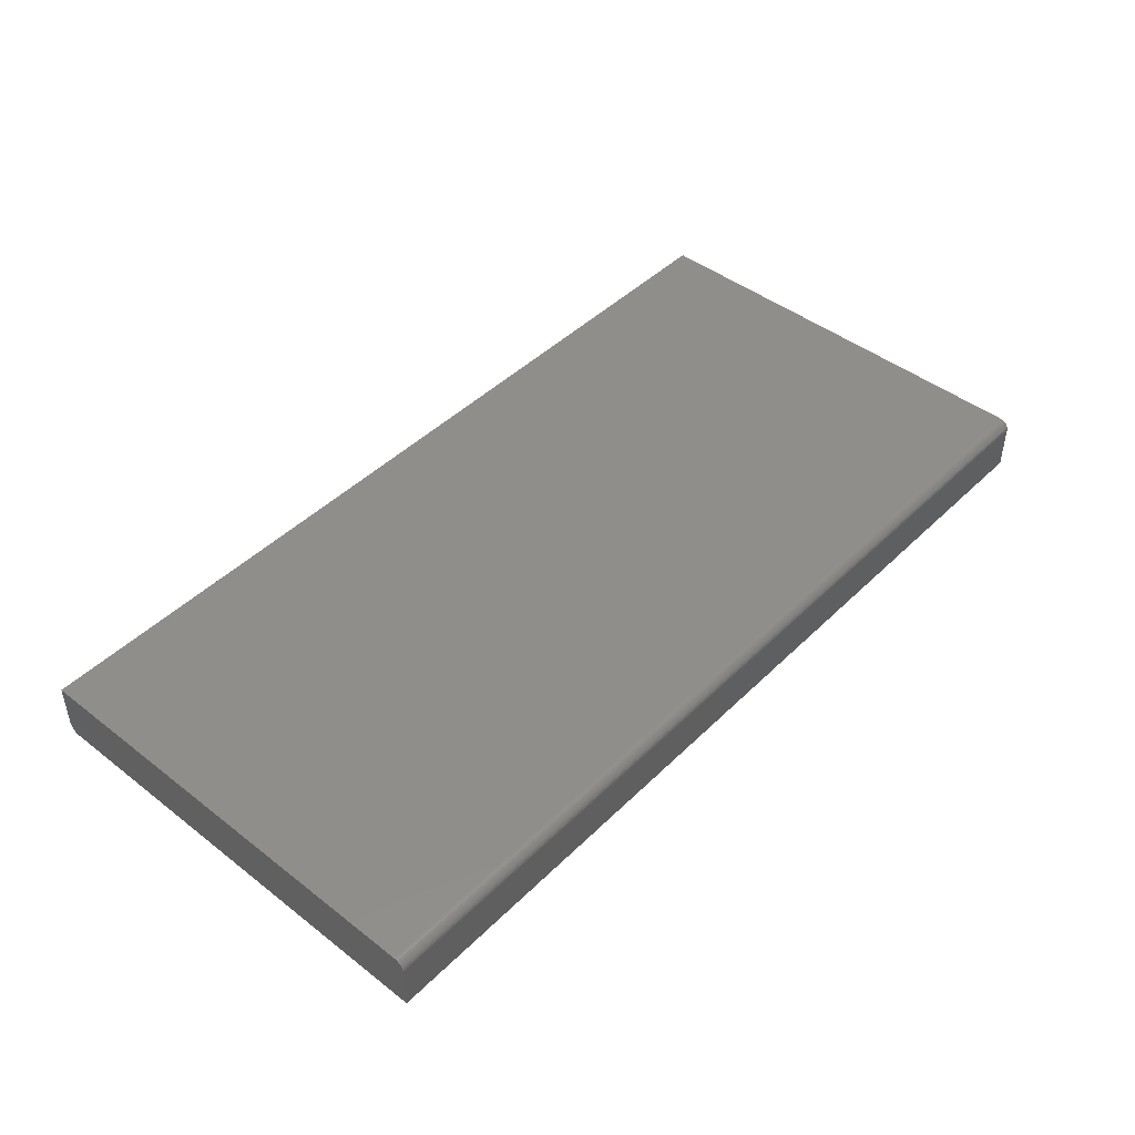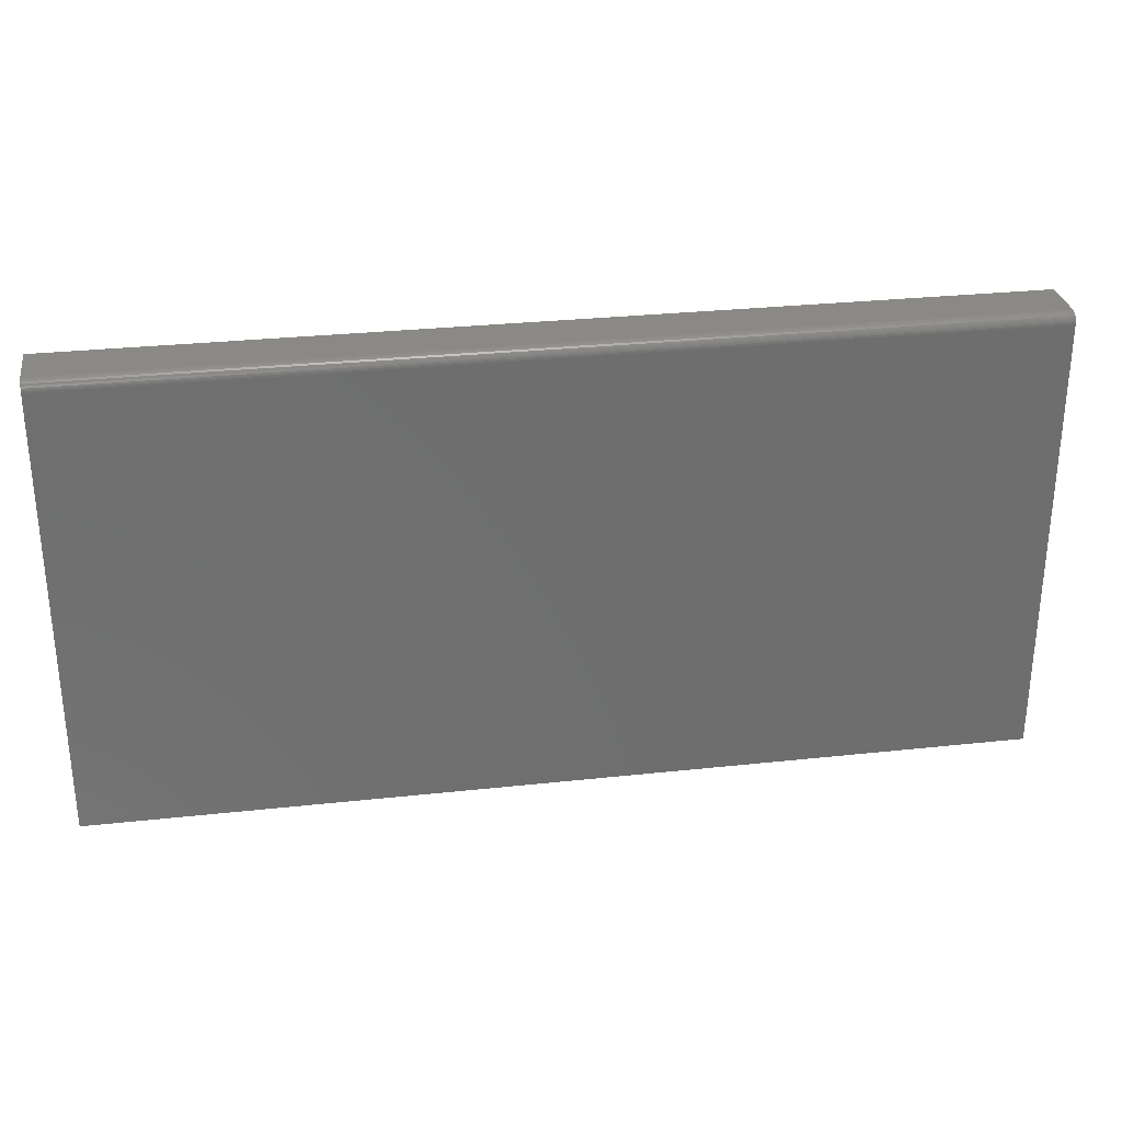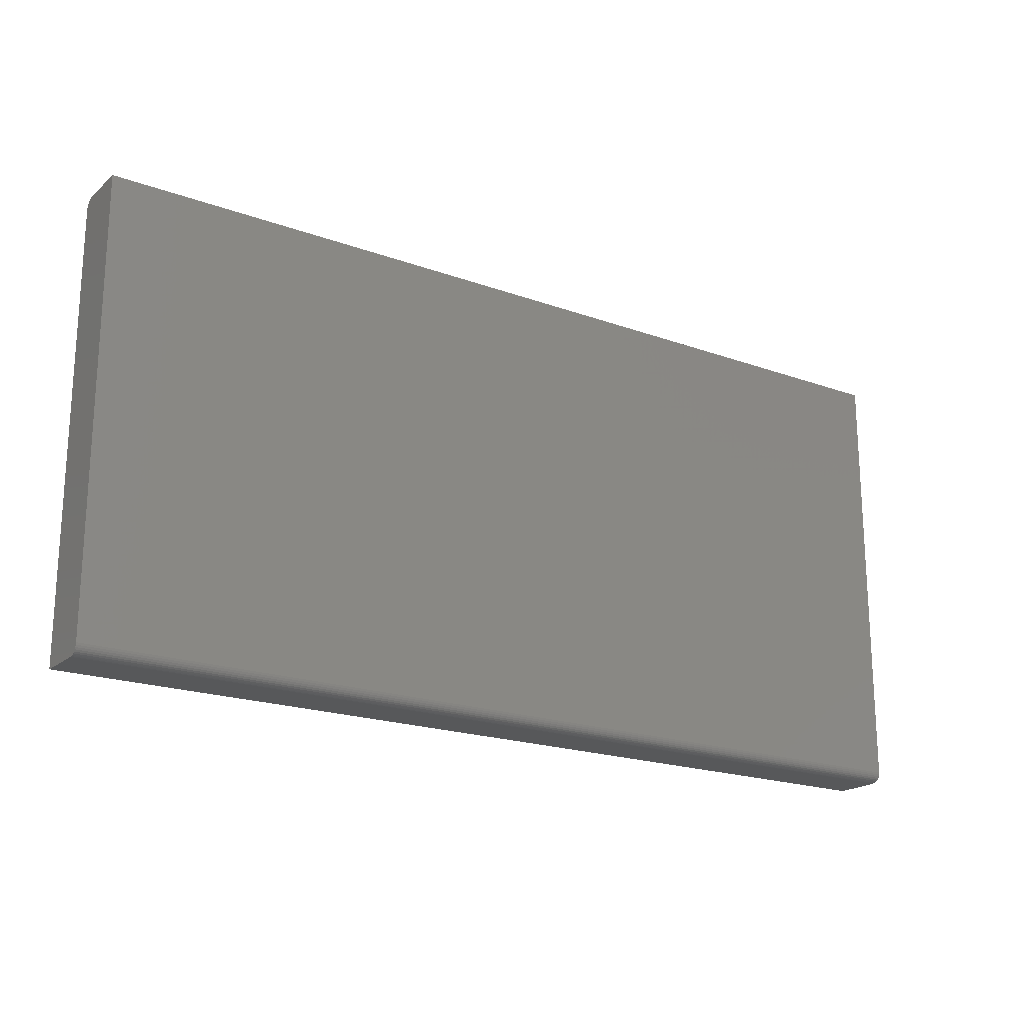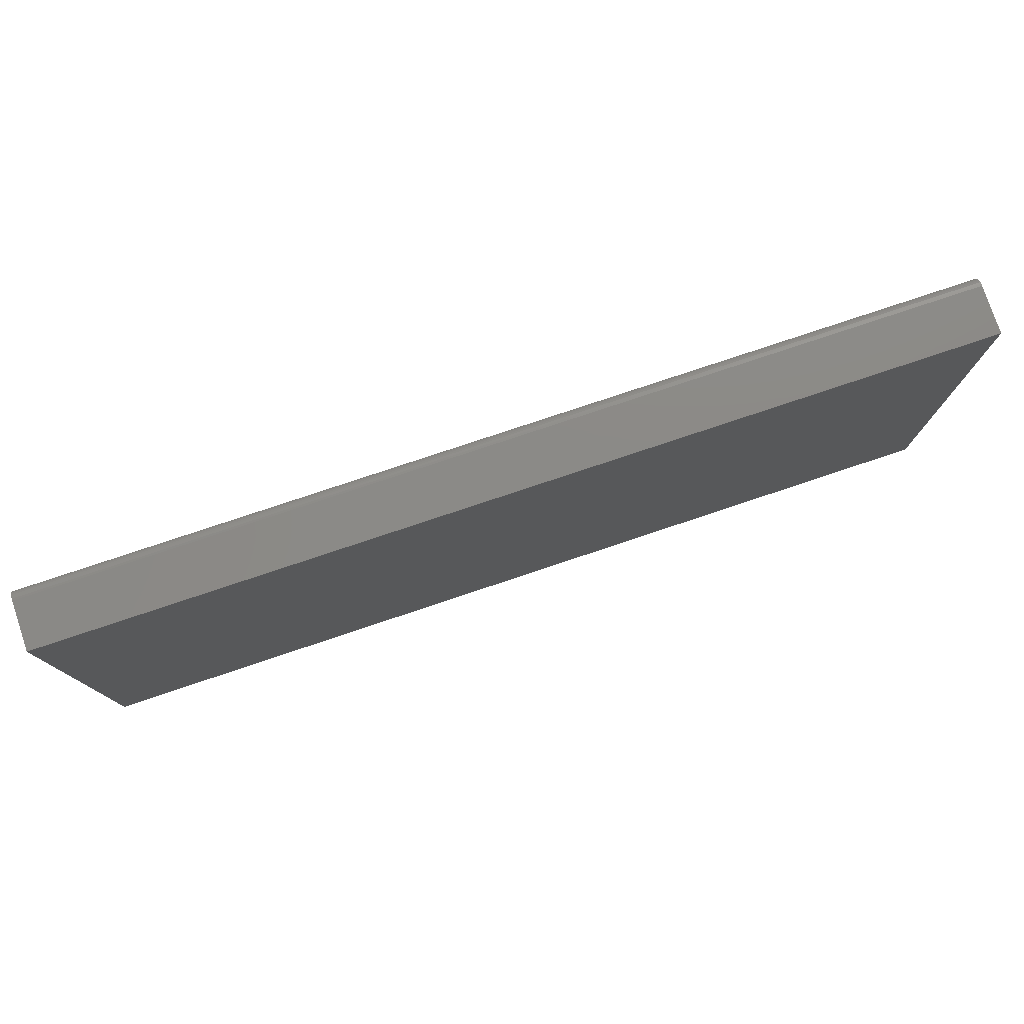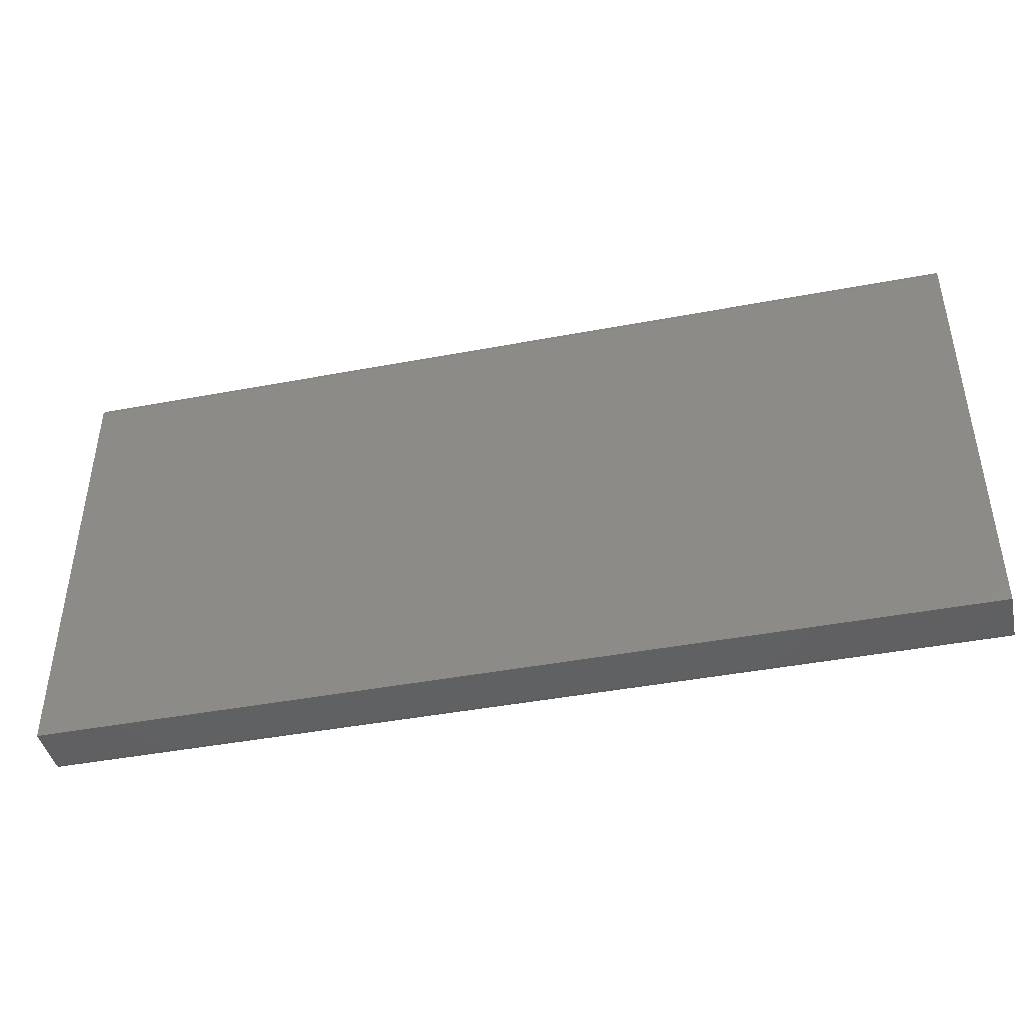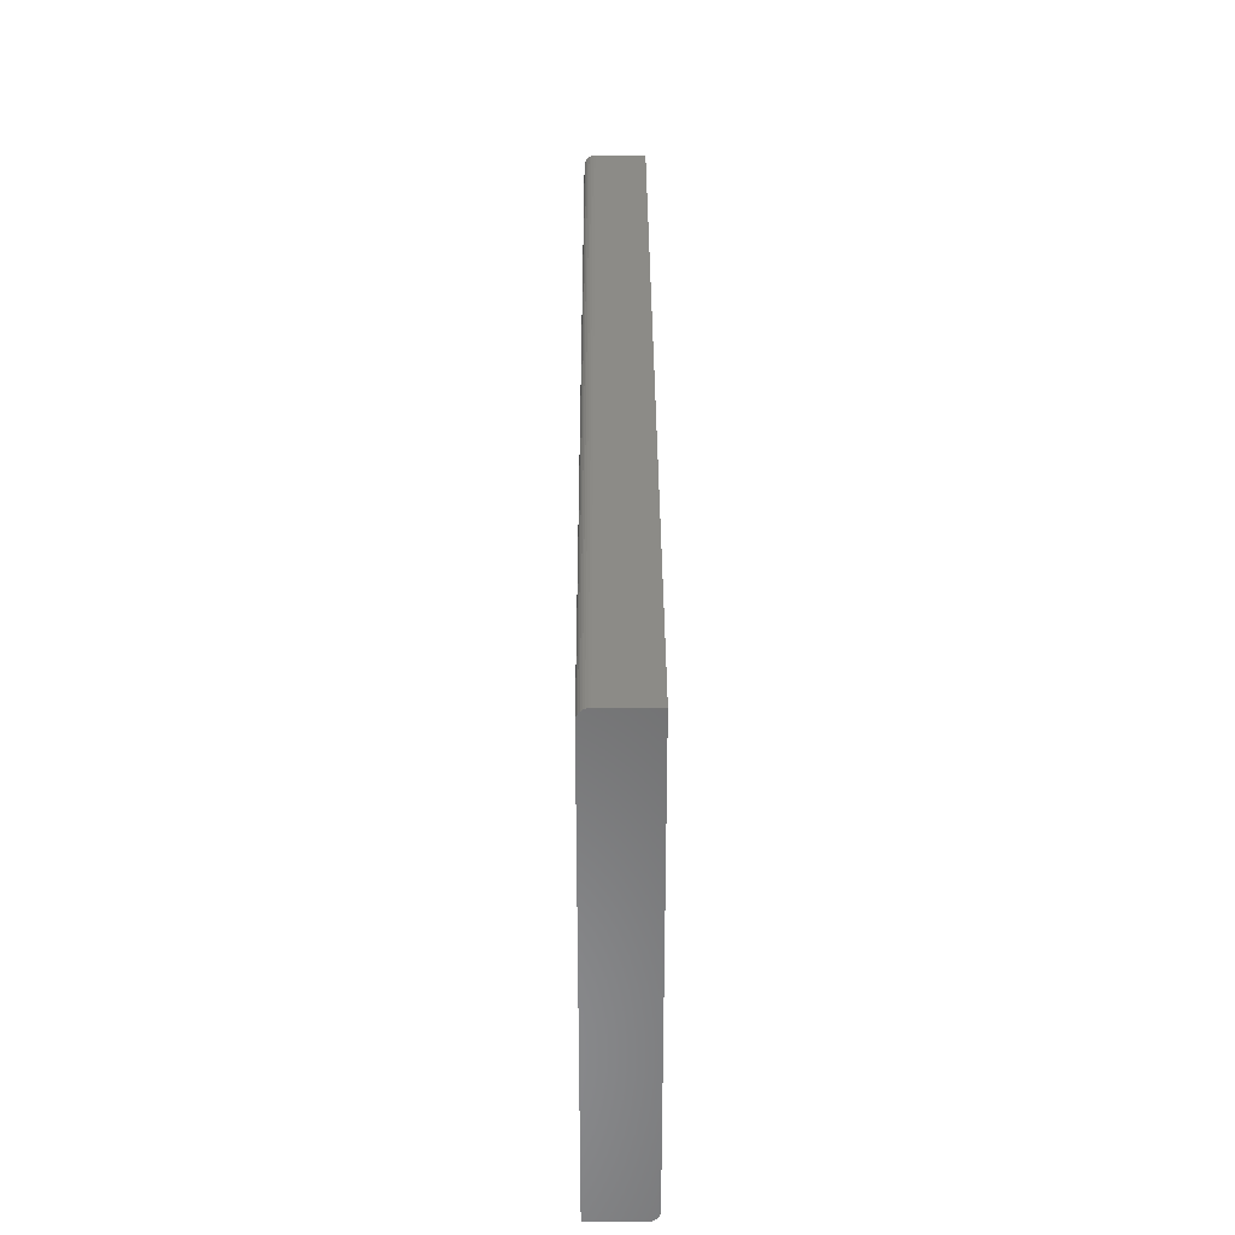
<metadata>
{"format":"stl","ext":"stl","renderer":"f3d","projection":"perspective","resolution":1024,"background":"white","views":[{"elev":45.2,"azim":131.8,"up":"+Z"},{"elev":29.4,"azim":-9.1,"up":"+Y"},{"elev":-19.8,"azim":146.2,"up":"+Y"},{"elev":78.1,"azim":161.5,"up":"+Y"},{"elev":-43.4,"azim":12.6,"up":"+Y"},{"elev":32.6,"azim":89.7,"up":"+Y"}]}
</metadata>
<code>
# stl→obj: 44 verts, 84 faces
v -0.75 -0.007812 0.247
v -0.75 -0.006288 0.2469
v -0.75 -0.003472 0.2457
v -0.75 -0.004823 0.2464
v -0.75 -0.3359 0.2031
v -0.75 -0.002288 0.2448
v -0.75 -0.001317 0.2436
v -0.75 -0.0005947 0.2422
v -0.75 -0.0001501 0.2408
v -0.75 2.004e-18 0.2392
v -0.75 0 0.2031
v -0.75 -0.3375 0.2033
v -0.75 -0.3389 0.2037
v -0.75 -0.3403 0.2044
v -0.75 -0.3415 0.2054
v -0.75 -0.3424 0.2066
v -0.75 -0.3432 0.2079
v -0.75 -0.3436 0.2094
v -0.75 -0.3438 0.2109
v -0.75 -0.3438 0.247
v -0.05469 -0.3403 0.2044
v -0.05469 -0.3424 0.2066
v -0.05469 -0.3415 0.2054
v -0.05469 -0.007812 0.247
v -0.05469 -0.003472 0.2457
v -0.05469 -0.006288 0.2469
v -0.05469 -0.004823 0.2464
v -0.05469 -0.001317 0.2436
v -0.05469 7.72e-17 0.2031
v -0.05469 7.92e-17 0.2392
v -0.05469 -0.0001501 0.2408
v -0.05469 -0.0005947 0.2422
v -0.05469 -0.3359 0.2031
v -0.05469 -0.002288 0.2448
v -0.05469 -0.3438 0.247
v -0.05469 -0.3389 0.2037
v -0.05469 -0.3375 0.2033
v -0.05469 -0.3438 0.2109
v -0.05469 -0.3436 0.2094
v -0.05469 -0.3432 0.2079
v -0.1425 6.744e-17 0.2031
v -0.1864 6.257e-17 0.2031
v -0.1864 -0.3359 0.2031
v -0.1425 -0.3359 0.2031
f 1 2 3
f 3 2 4
f 5 1 3
f 5 3 6
f 5 6 7
f 5 7 8
f 5 8 9
f 5 9 10
f 5 10 11
f 12 13 14
f 12 14 15
f 12 15 16
f 12 16 17
f 12 17 18
f 12 18 19
f 20 1 5
f 20 5 12
f 20 12 19
f 21 22 23
f 24 25 26
f 25 27 26
f 28 29 30
f 28 30 31
f 28 31 32
f 33 29 28
f 33 28 34
f 33 34 25
f 33 25 24
f 35 22 21
f 35 21 36
f 35 36 37
f 35 37 33
f 35 33 24
f 22 35 38
f 22 38 39
f 22 39 40
f 30 29 41
f 30 41 42
f 30 42 11
f 30 11 10
f 35 24 20
f 20 24 1
f 30 10 31
f 31 10 9
f 31 9 32
f 32 9 8
f 32 8 28
f 28 8 7
f 28 7 34
f 34 7 6
f 34 6 25
f 25 6 3
f 25 3 27
f 27 3 4
f 27 4 26
f 26 4 2
f 26 2 24
f 24 2 1
f 38 18 39
f 38 19 18
f 12 36 13
f 36 21 13
f 13 21 14
f 21 23 14
f 14 23 15
f 23 22 15
f 15 22 16
f 22 40 16
f 16 40 17
f 40 39 17
f 17 39 18
f 37 36 12
f 37 12 5
f 37 5 43
f 37 43 44
f 37 44 33
f 19 38 20
f 20 38 35
f 44 41 33
f 33 41 29
f 43 42 44
f 44 42 41
f 5 11 43
f 43 11 42

</code>
